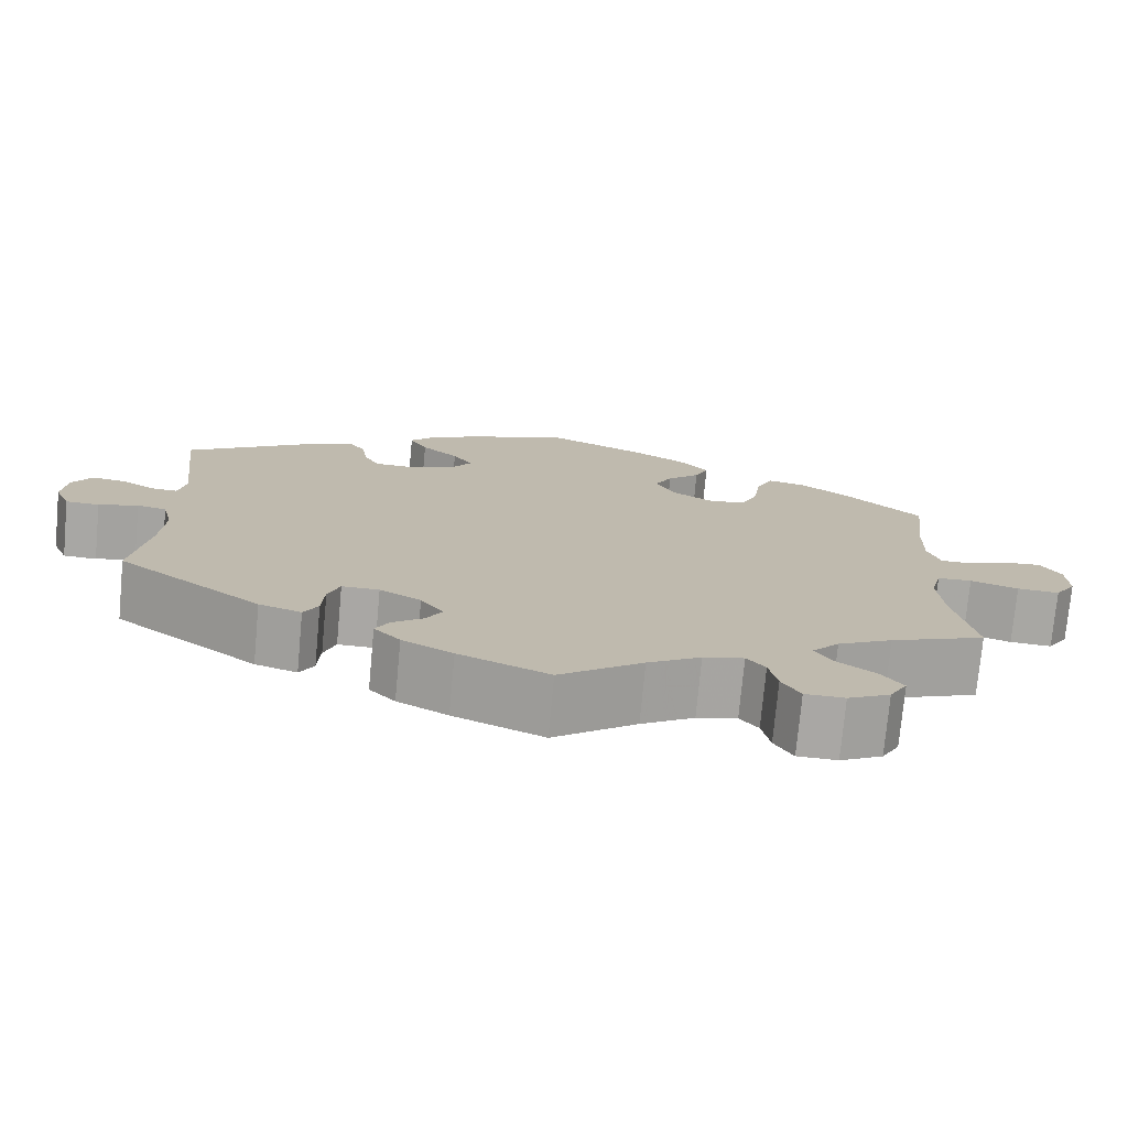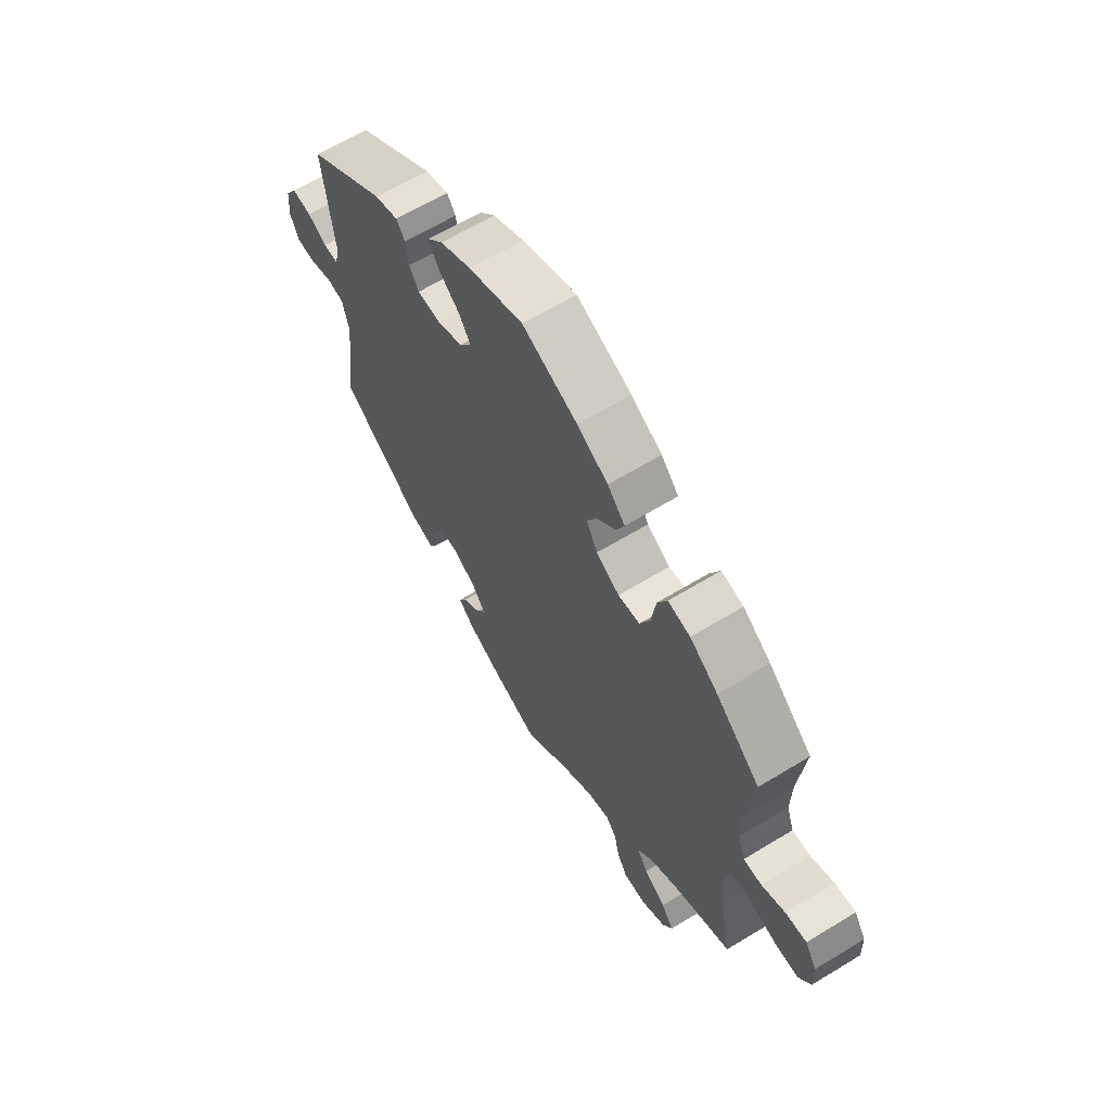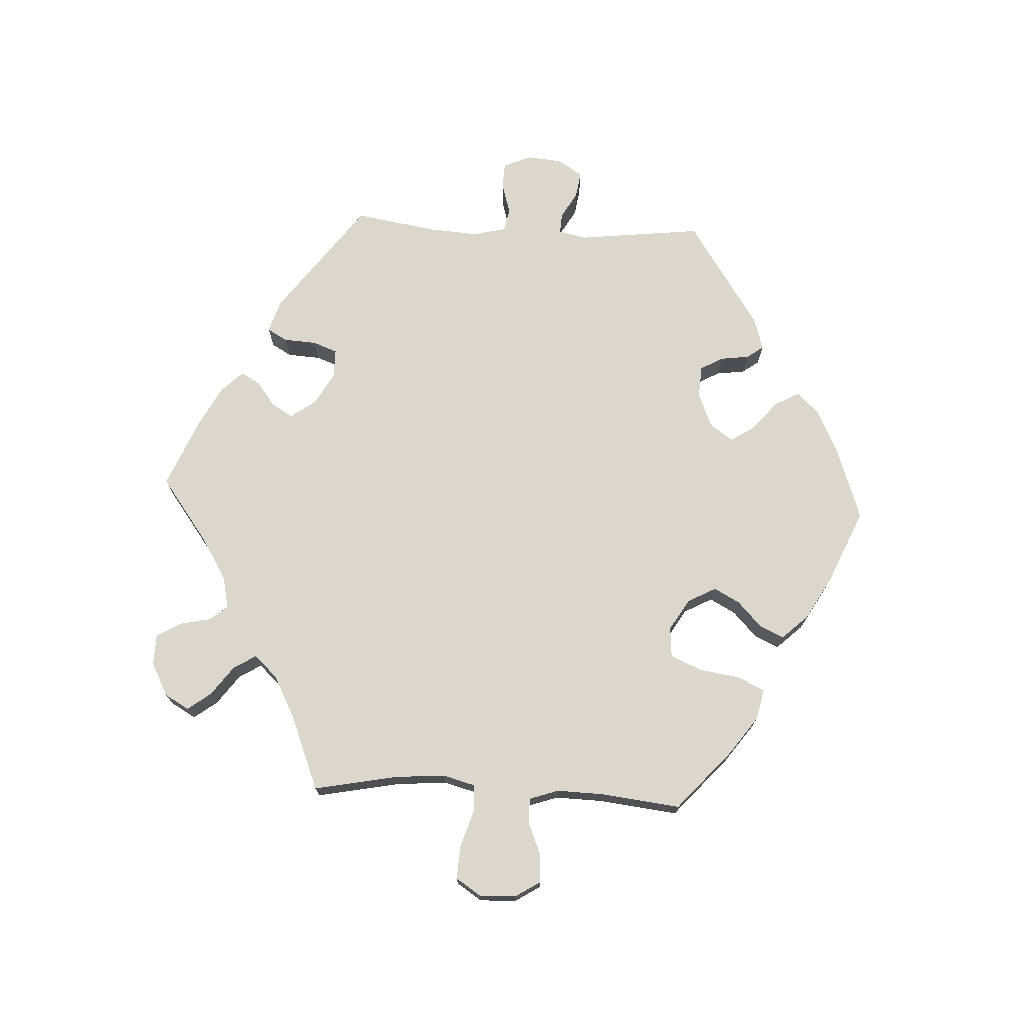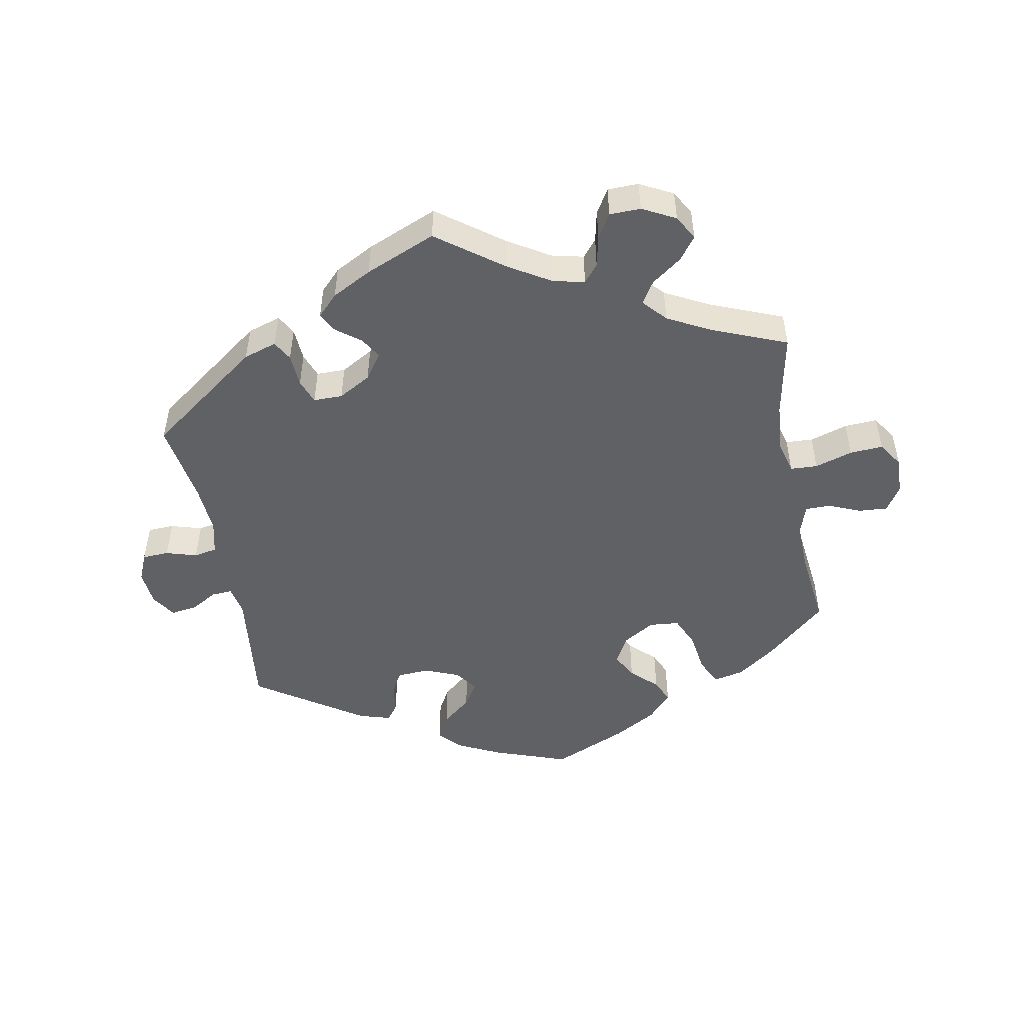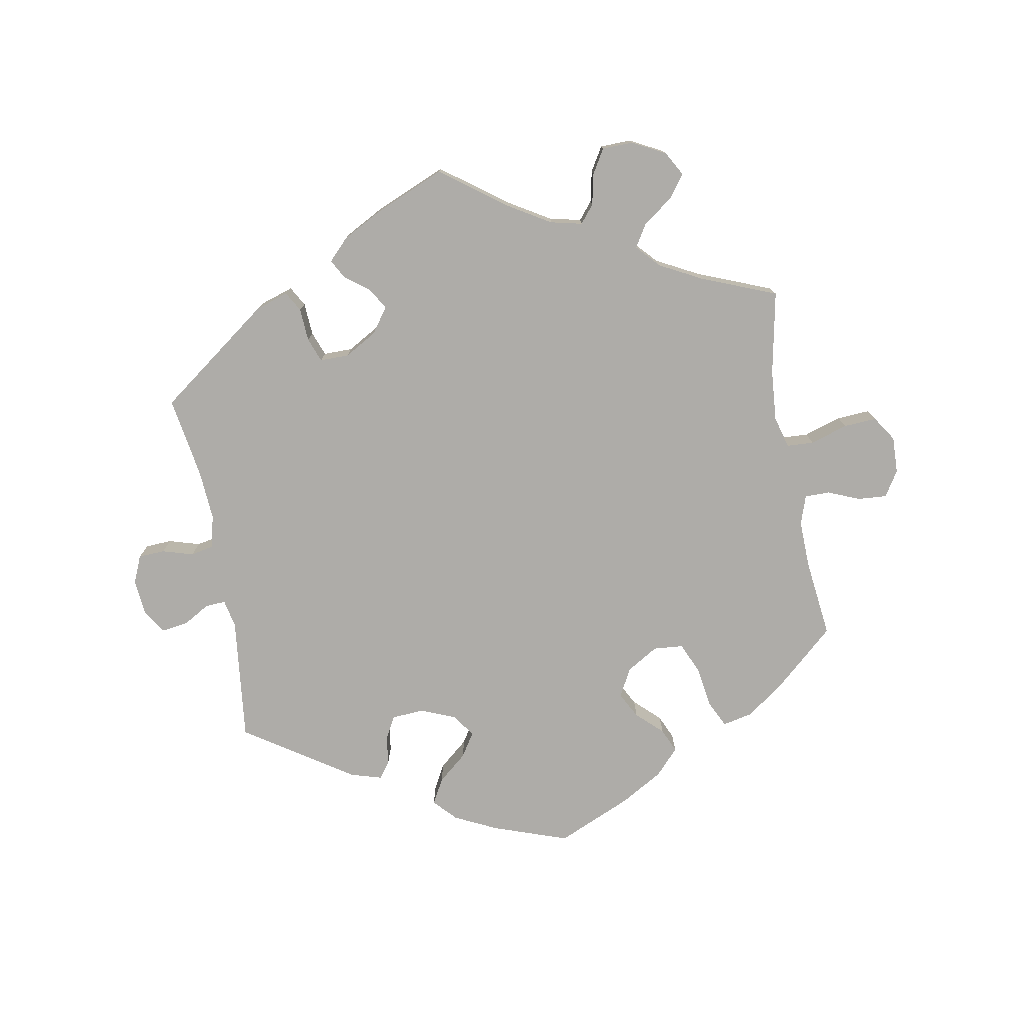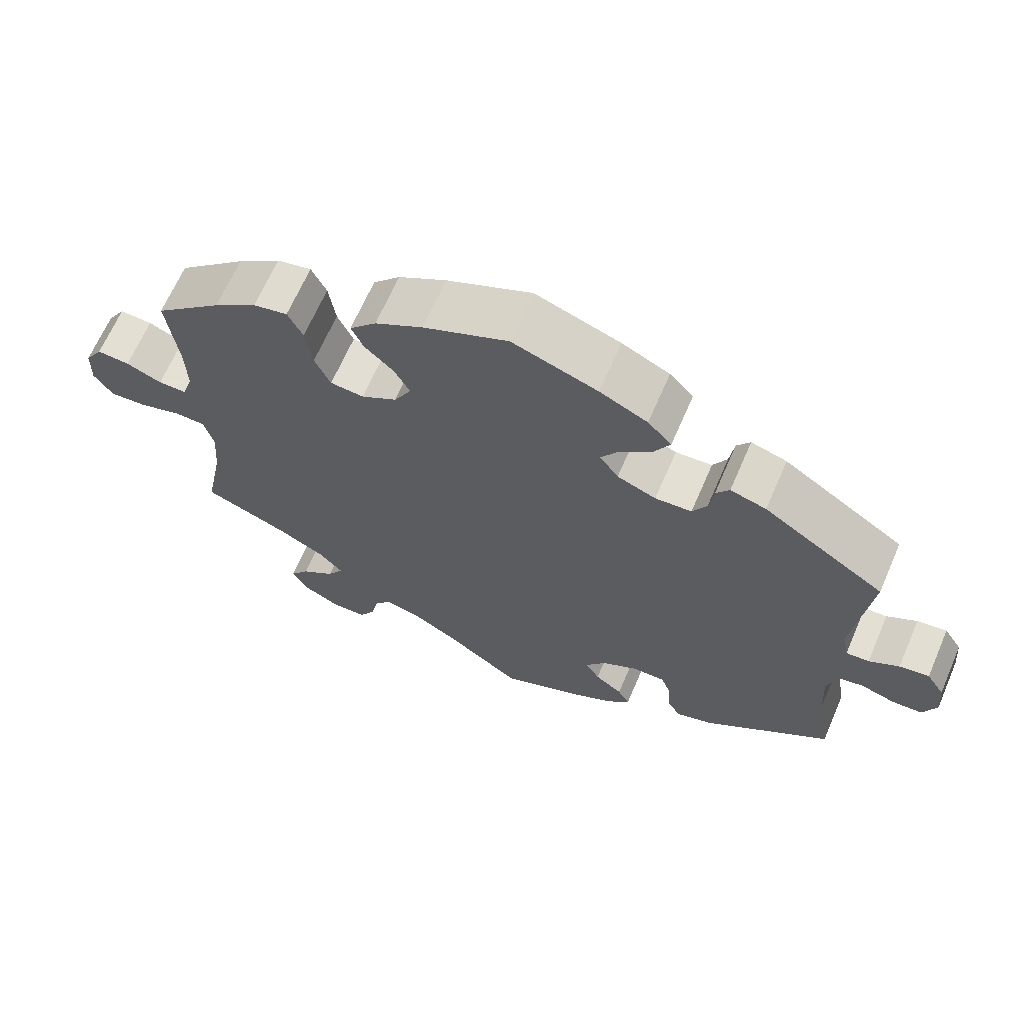
<metadata>
{"format":"obj","ext":"obj","renderer":"f3d","projection":"perspective","resolution":1024,"background":"white","views":[{"elev":-74.8,"azim":174.7,"up":"+Z"},{"elev":63.4,"azim":-121.6,"up":"+Z"},{"elev":73.0,"azim":-87.1,"up":"+Y"},{"elev":-49.7,"azim":-169.5,"up":"+Y"},{"elev":-76.8,"azim":-169.7,"up":"+Y"},{"elev":66.2,"azim":23.4,"up":"+Z"}]}
</metadata>
<code>
v -0.099 0.07 -0.505
v -0.162 0.07 -0.467
v -0.21 0.07 -0.456
v -0.232 0.07 -0.483
v -0.242 0.07 -0.53
v -0.264 0.07 -0.567
v -0.311 0.07 -0.568
v -0.361 0.07 -0.542
v -0.382 0.07 -0.505
v -0.356 0.07 -0.47
v -0.311 0.07 -0.437
v -0.29 0.07 -0.403
v -0.322 0.07 -0.368
v -0.387 0.07 -0.334
v -0.5 0.07 -0.289
v -0.475 0.07 -0.162
v -0.469 0.07 -0.086
v -0.482 0.07 -0.037
v -0.523 0.07 -0.035
v -0.58 0.07 -0.053
v -0.63 0.07 -0.056
v -0.655 0.07 -0.018
v -0.653 0.07 0.038
v -0.629 0.07 0.076
v -0.585 0.07 0.073
v -0.537 0.07 0.053
v -0.499 0.07 0.053
v -0.484 0.07 0.097
v -0.486 0.07 0.169
v -0.5 0.07 0.289
v -0.409 0.07 0.37
v -0.351 0.07 0.412
v -0.305 0.07 0.422
v -0.285 0.07 0.381
v -0.276 0.07 0.319
v -0.255 0.07 0.272
v -0.21 0.07 0.268
v -0.162 0.07 0.297
v -0.139 0.07 0.34
v -0.16 0.07 0.379
v -0.199 0.07 0.416
v -0.215 0.07 0.452
v -0.179 0.07 0.491
v -0.115 0.07 0.528
v -0.001 0.07 0.578
v 0.113 0.07 0.538
v 0.177 0.07 0.507
v 0.209 0.07 0.473
v 0.188 0.07 0.435
v 0.144 0.07 0.398
v 0.121 0.07 0.362
v 0.146 0.07 0.327
v 0.198 0.07 0.306
v 0.247 0.07 0.309
v 0.266 0.07 0.343
v 0.272 0.07 0.387
v 0.29 0.07 0.412
v 0.338 0.07 0.398
v 0.501 0.07 0.29
v 0.479 0.07 0.101
v 0.488 0.07 0.058
v 0.519 0.07 0.06
v 0.559 0.07 0.083
v 0.599 0.07 0.089
v 0.623 0.07 0.052
v 0.628 0.07 -0.002
v 0.61 0.07 -0.044
v 0.57 0.07 -0.046
v 0.523 0.07 -0.032
v 0.488 0.07 -0.039
v 0.476 0.07 -0.089
v 0.481 0.07 -0.164
v 0.501 0.07 -0.289
v 0.33 0.07 -0.415
v 0.28 0.07 -0.431
v 0.263 0.07 -0.401
v 0.26 0.07 -0.351
v 0.246 0.07 -0.314
v 0.202 0.07 -0.314
v 0.153 0.07 -0.342
v 0.126 0.07 -0.38
v 0.145 0.07 -0.412
v 0.182 0.07 -0.44
v 0.198 0.07 -0.469
v 0.167 0.07 -0.501
v 0.107 0.07 -0.533
v 0 0.07 -0.578
v -0.099 0 -0.505
v -0.162 0 -0.467
v -0.21 0 -0.456
v -0.232 0 -0.483
v -0.242 0 -0.53
v -0.264 0 -0.567
v -0.311 0 -0.568
v -0.361 0 -0.542
v -0.382 0 -0.505
v -0.356 0 -0.47
v -0.311 0 -0.437
v -0.29 0 -0.403
v -0.322 0 -0.368
v -0.387 0 -0.334
v -0.5 0 -0.289
v -0.475 0 -0.162
v -0.469 0 -0.086
v -0.482 0 -0.037
v -0.523 0 -0.035
v -0.58 0 -0.053
v -0.63 0 -0.056
v -0.655 0 -0.018
v -0.653 0 0.038
v -0.629 0 0.076
v -0.585 0 0.073
v -0.537 0 0.053
v -0.499 0 0.053
v -0.484 0 0.097
v -0.486 0 0.169
v -0.5 0 0.289
v -0.409 0 0.37
v -0.351 0 0.412
v -0.305 0 0.422
v -0.285 0 0.381
v -0.276 0 0.319
v -0.255 0 0.272
v -0.21 0 0.268
v -0.162 0 0.297
v -0.139 0 0.34
v -0.16 0 0.379
v -0.199 0 0.416
v -0.215 0 0.452
v -0.179 0 0.491
v -0.115 0 0.528
v -0.001 0 0.578
v 0.113 0 0.538
v 0.177 0 0.507
v 0.209 0 0.473
v 0.188 0 0.435
v 0.144 0 0.398
v 0.121 0 0.362
v 0.146 0 0.327
v 0.198 0 0.306
v 0.247 0 0.309
v 0.266 0 0.343
v 0.272 0 0.387
v 0.29 0 0.412
v 0.338 0 0.398
v 0.501 0 0.29
v 0.479 0 0.101
v 0.488 0 0.058
v 0.519 0 0.06
v 0.559 0 0.083
v 0.599 0 0.089
v 0.623 0 0.052
v 0.628 0 -0.002
v 0.61 0 -0.044
v 0.57 0 -0.046
v 0.523 0 -0.032
v 0.488 0 -0.039
v 0.476 0 -0.089
v 0.481 0 -0.164
v 0.501 0 -0.289
v 0.33 0 -0.415
v 0.28 0 -0.431
v 0.263 0 -0.401
v 0.26 0 -0.351
v 0.246 0 -0.314
v 0.202 0 -0.314
v 0.153 0 -0.342
v 0.126 0 -0.38
v 0.145 0 -0.412
v 0.182 0 -0.44
v 0.198 0 -0.469
v 0.167 0 -0.501
v 0.107 0 -0.533
v 0 0 -0.578
f 86 87 1
f 85 86 1 2
f 82 83 84 85
f 81 82 85 2
f 80 81 2 3
f 79 80 3
f 74 75 76 77
f 72 73 74 77
f 71 72 77 78
f 70 71 78 79
f 66 67 68 69
f 66 69 70
f 65 66 70
f 62 63 64 65
f 61 62 65 70
f 60 61 70 79
f 55 56 57 58
f 54 55 58 59
f 53 54 59 60
f 47 48 49 50
f 47 50 51
f 46 47 51
f 45 46 51
f 44 45 51
f 43 44 51 52
f 40 41 42 43
f 39 40 43 52
f 32 33 34 35
f 32 35 36
f 29 30 31 32
f 28 29 32 36
f 27 28 36 37
f 23 24 25 26
f 23 26 27
f 22 23 27
f 19 20 21 22
f 18 19 22 27
f 17 18 27 37
f 14 15 16
f 13 14 16 17
f 12 13 17 37
f 8 9 10 11
f 8 11 12
f 7 8 12
f 4 5 6 7
f 3 4 7 12
f 38 39 52 53
f 38 53 60 79
f 37 38 79
f 3 12 37 79
f 88 174 173
f 89 88 173 172
f 172 171 170 169
f 89 172 169 168
f 90 89 168 167
f 90 167 166
f 164 163 162 161
f 164 161 160 159
f 165 164 159 158
f 166 165 158 157
f 156 155 154 153
f 157 156 153
f 157 153 152
f 152 151 150 149
f 157 152 149 148
f 166 157 148 147
f 145 144 143 142
f 146 145 142 141
f 147 146 141 140
f 137 136 135 134
f 138 137 134
f 138 134 133
f 138 133 132
f 138 132 131
f 139 138 131 130
f 130 129 128 127
f 139 130 127 126
f 122 121 120 119
f 123 122 119
f 119 118 117 116
f 123 119 116 115
f 124 123 115 114
f 113 112 111 110
f 114 113 110
f 114 110 109
f 109 108 107 106
f 114 109 106 105
f 124 114 105 104
f 103 102 101
f 104 103 101 100
f 124 104 100 99
f 98 97 96 95
f 99 98 95
f 99 95 94
f 94 93 92 91
f 99 94 91 90
f 140 139 126 125
f 166 147 140 125
f 166 125 124
f 166 124 99 90
f 1 88 89 2
f 2 89 90 3
f 3 90 91 4
f 4 91 92 5
f 5 92 93 6
f 6 93 94 7
f 7 94 95 8
f 8 95 96 9
f 9 96 97 10
f 10 97 98 11
f 11 98 99 12
f 12 99 100 13
f 13 100 101 14
f 14 101 102 15
f 15 102 103 16
f 16 103 104 17
f 17 104 105 18
f 18 105 106 19
f 19 106 107 20
f 20 107 108 21
f 21 108 109 22
f 22 109 110 23
f 23 110 111 24
f 24 111 112 25
f 25 112 113 26
f 26 113 114 27
f 27 114 115 28
f 28 115 116 29
f 29 116 117 30
f 30 117 118 31
f 31 118 119 32
f 32 119 120 33
f 33 120 121 34
f 34 121 122 35
f 35 122 123 36
f 36 123 124 37
f 37 124 125 38
f 38 125 126 39
f 39 126 127 40
f 40 127 128 41
f 41 128 129 42
f 42 129 130 43
f 43 130 131 44
f 44 131 132 45
f 45 132 133 46
f 46 133 134 47
f 47 134 135 48
f 48 135 136 49
f 49 136 137 50
f 50 137 138 51
f 51 138 139 52
f 52 139 140 53
f 53 140 141 54
f 54 141 142 55
f 55 142 143 56
f 56 143 144 57
f 57 144 145 58
f 58 145 146 59
f 59 146 147 60
f 60 147 148 61
f 61 148 149 62
f 62 149 150 63
f 63 150 151 64
f 64 151 152 65
f 65 152 153 66
f 66 153 154 67
f 67 154 155 68
f 68 155 156 69
f 69 156 157 70
f 70 157 158 71
f 71 158 159 72
f 72 159 160 73
f 73 160 161 74
f 74 161 162 75
f 75 162 163 76
f 76 163 164 77
f 77 164 165 78
f 78 165 166 79
f 79 166 167 80
f 80 167 168 81
f 81 168 169 82
f 82 169 170 83
f 83 170 171 84
f 84 171 172 85
f 85 172 173 86
f 86 173 174 87
f 87 174 88 1

</code>
